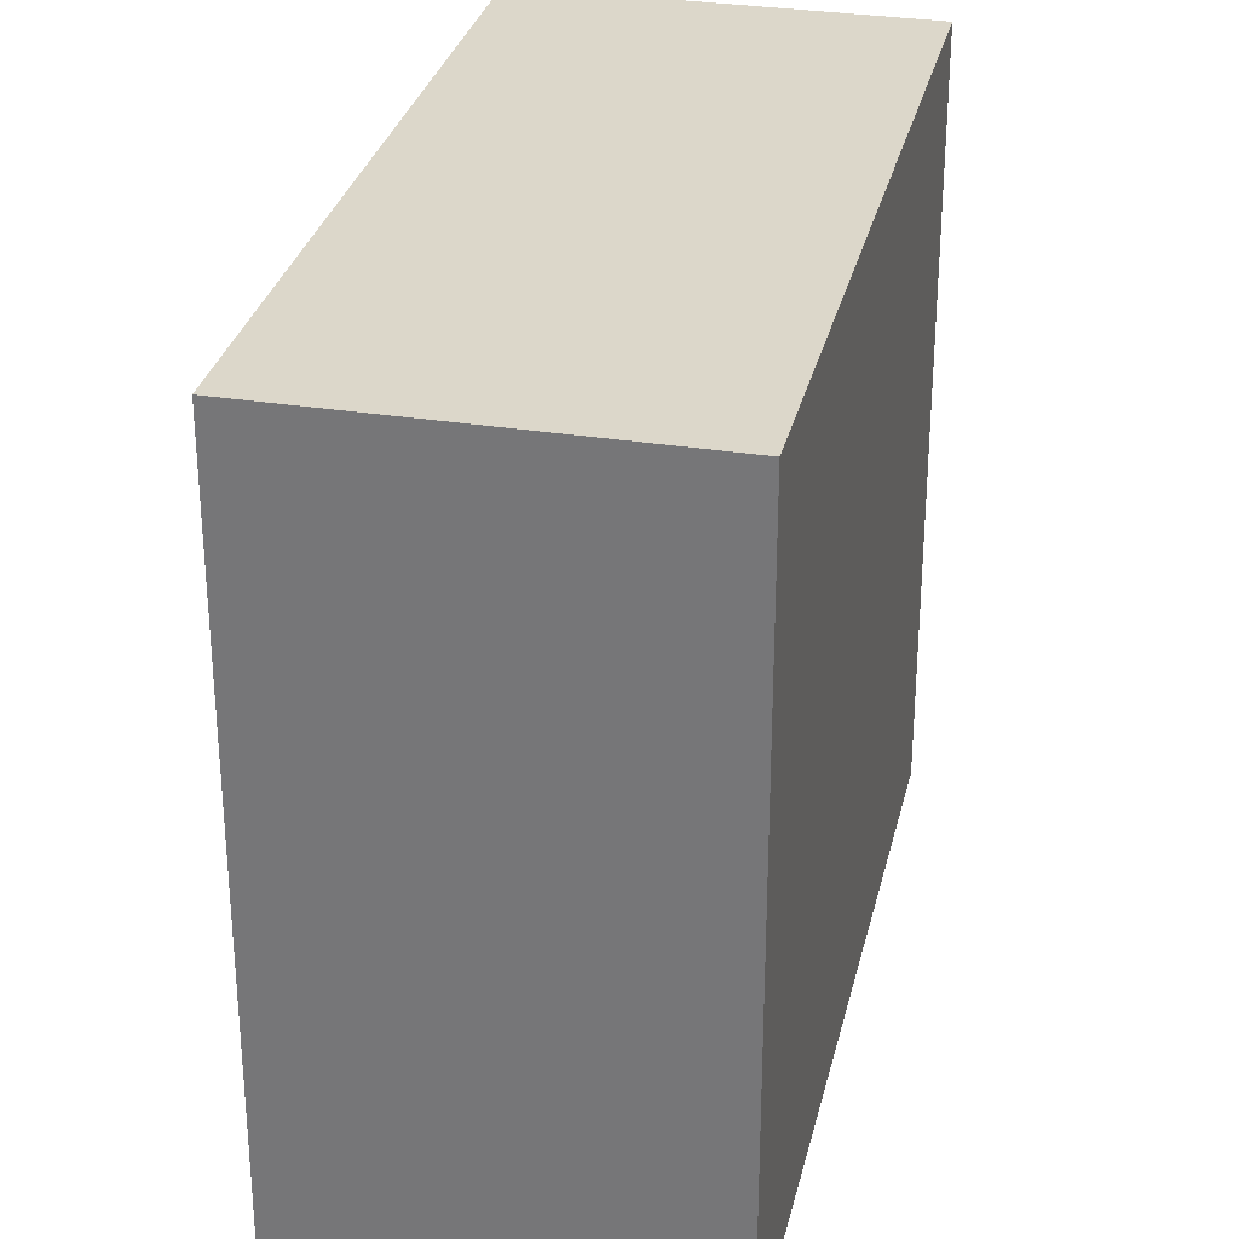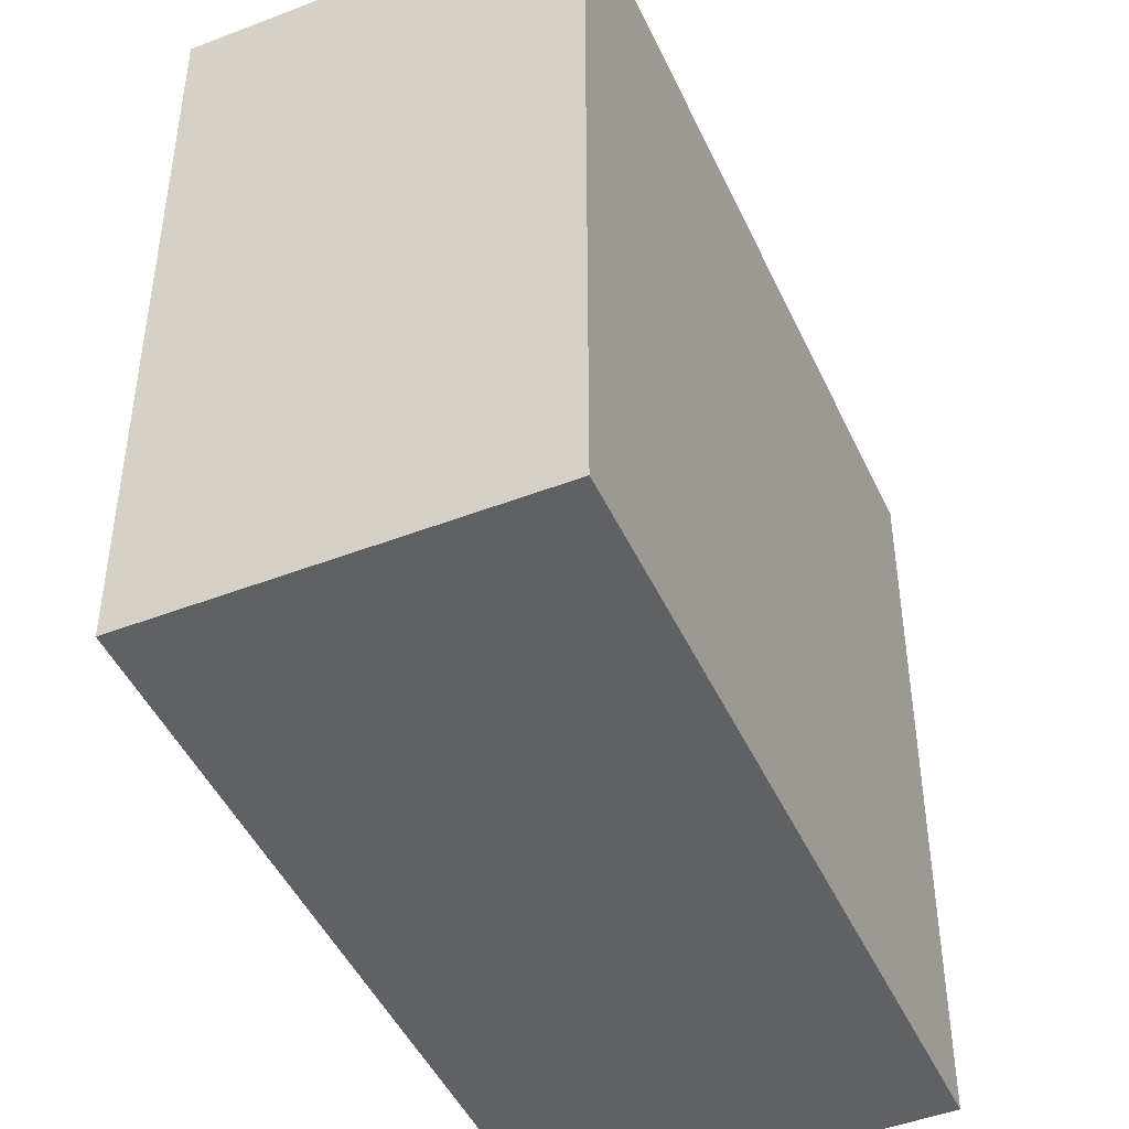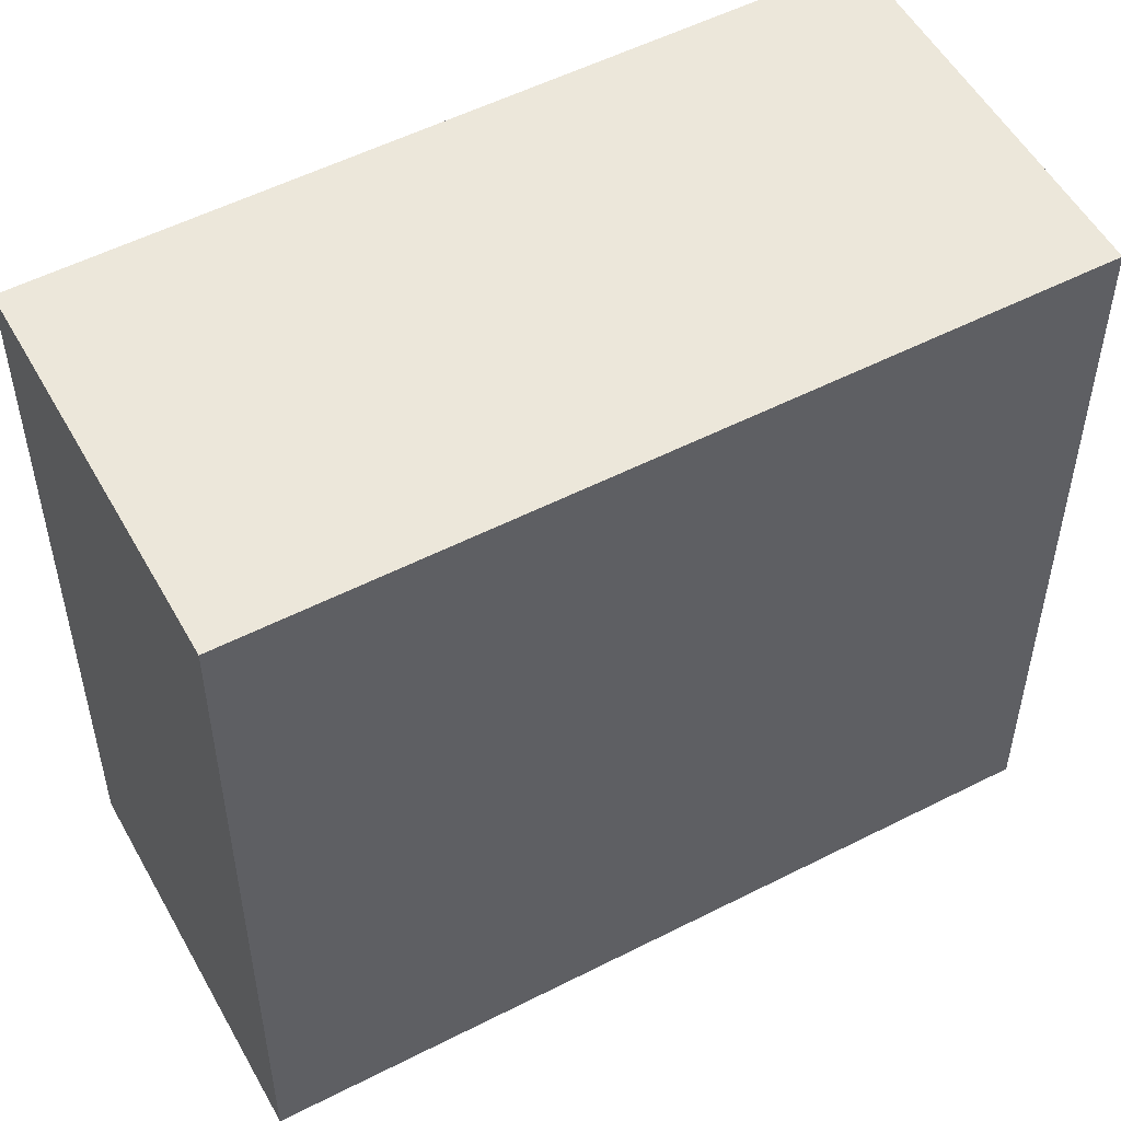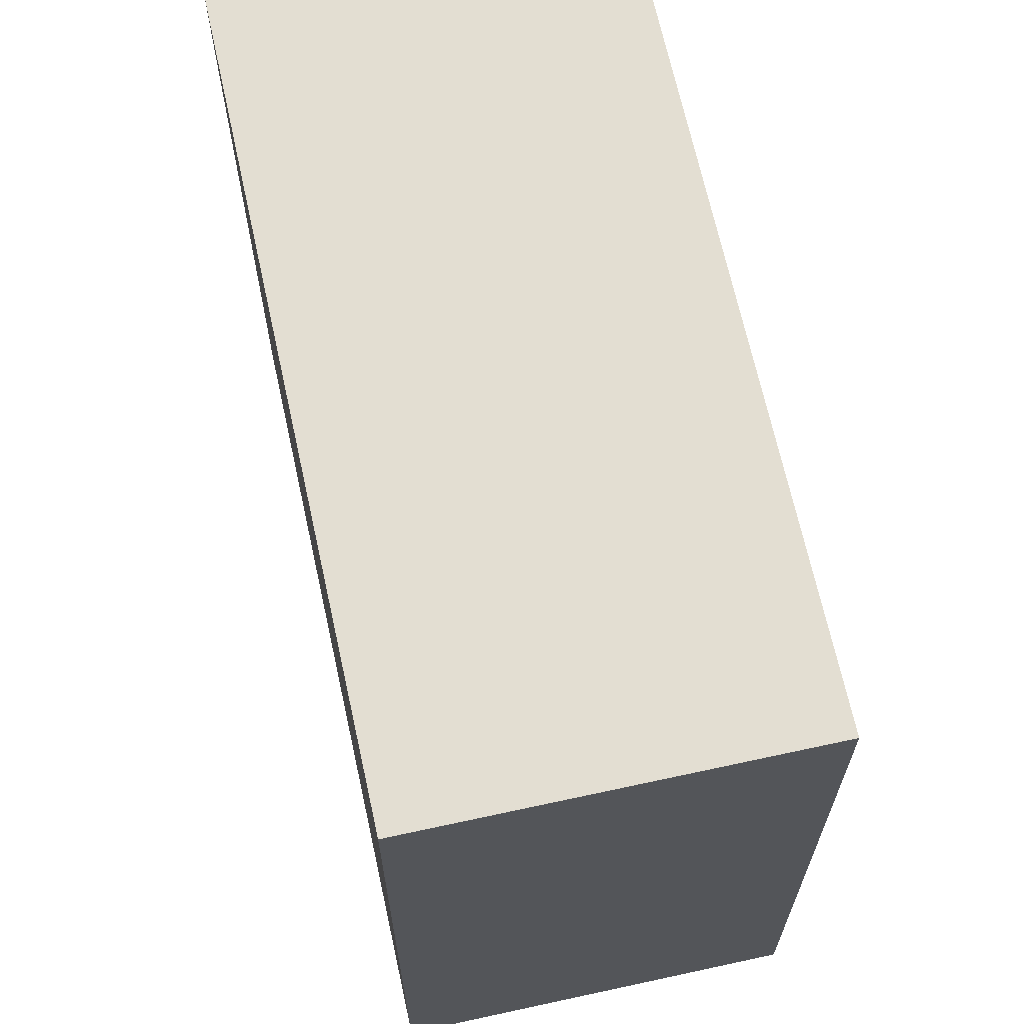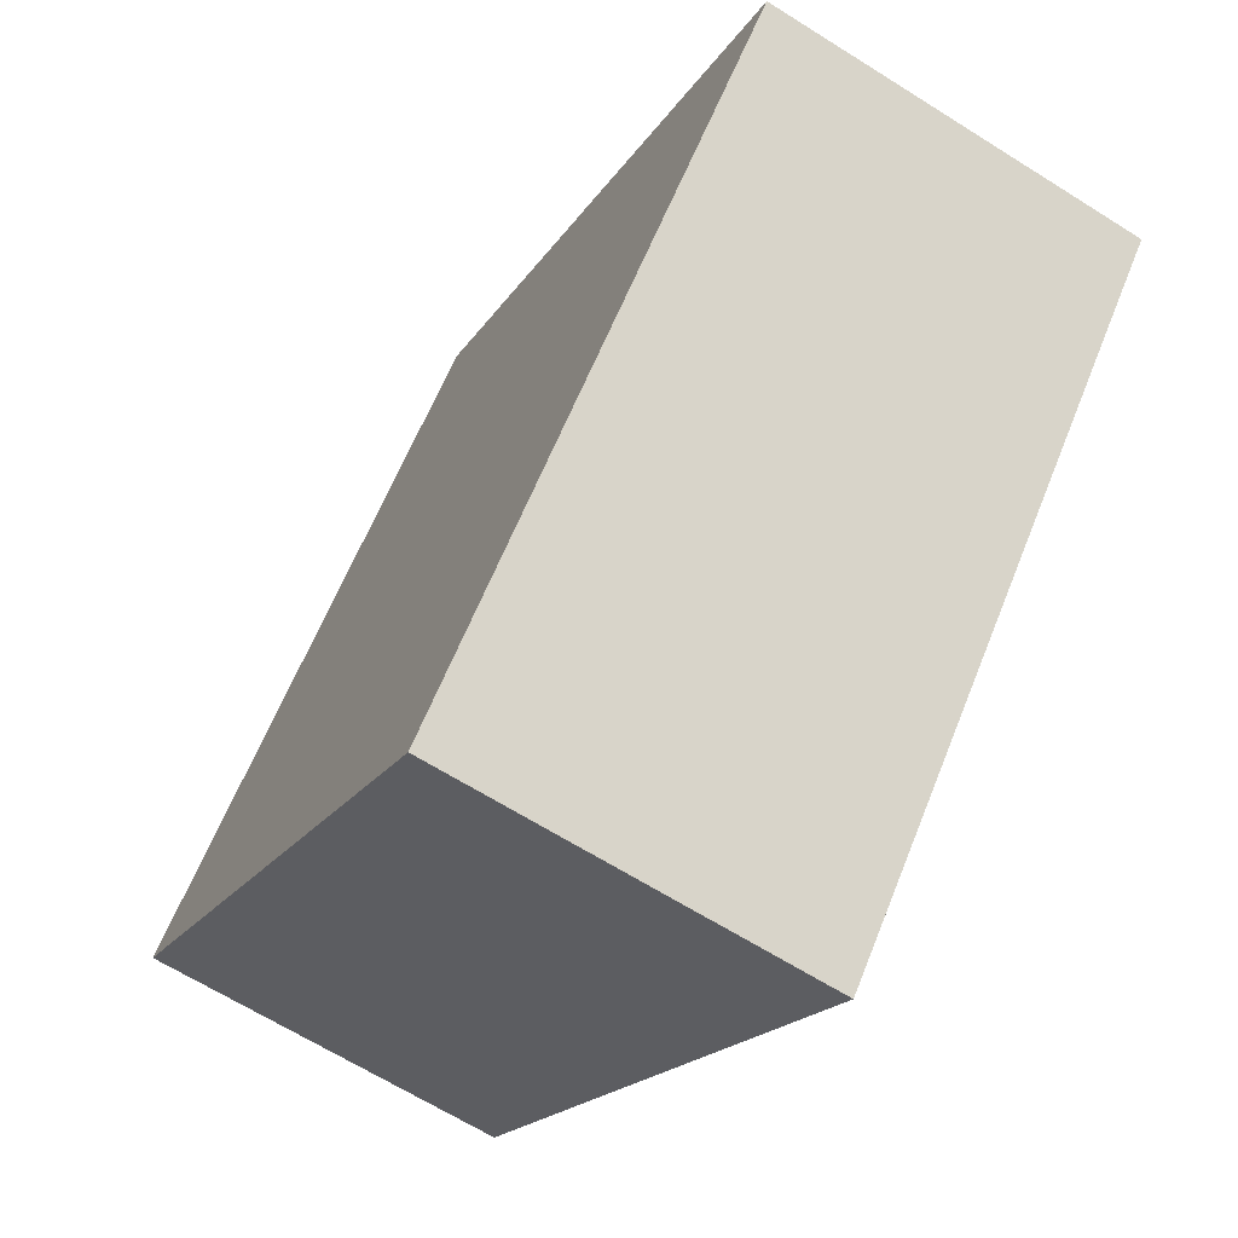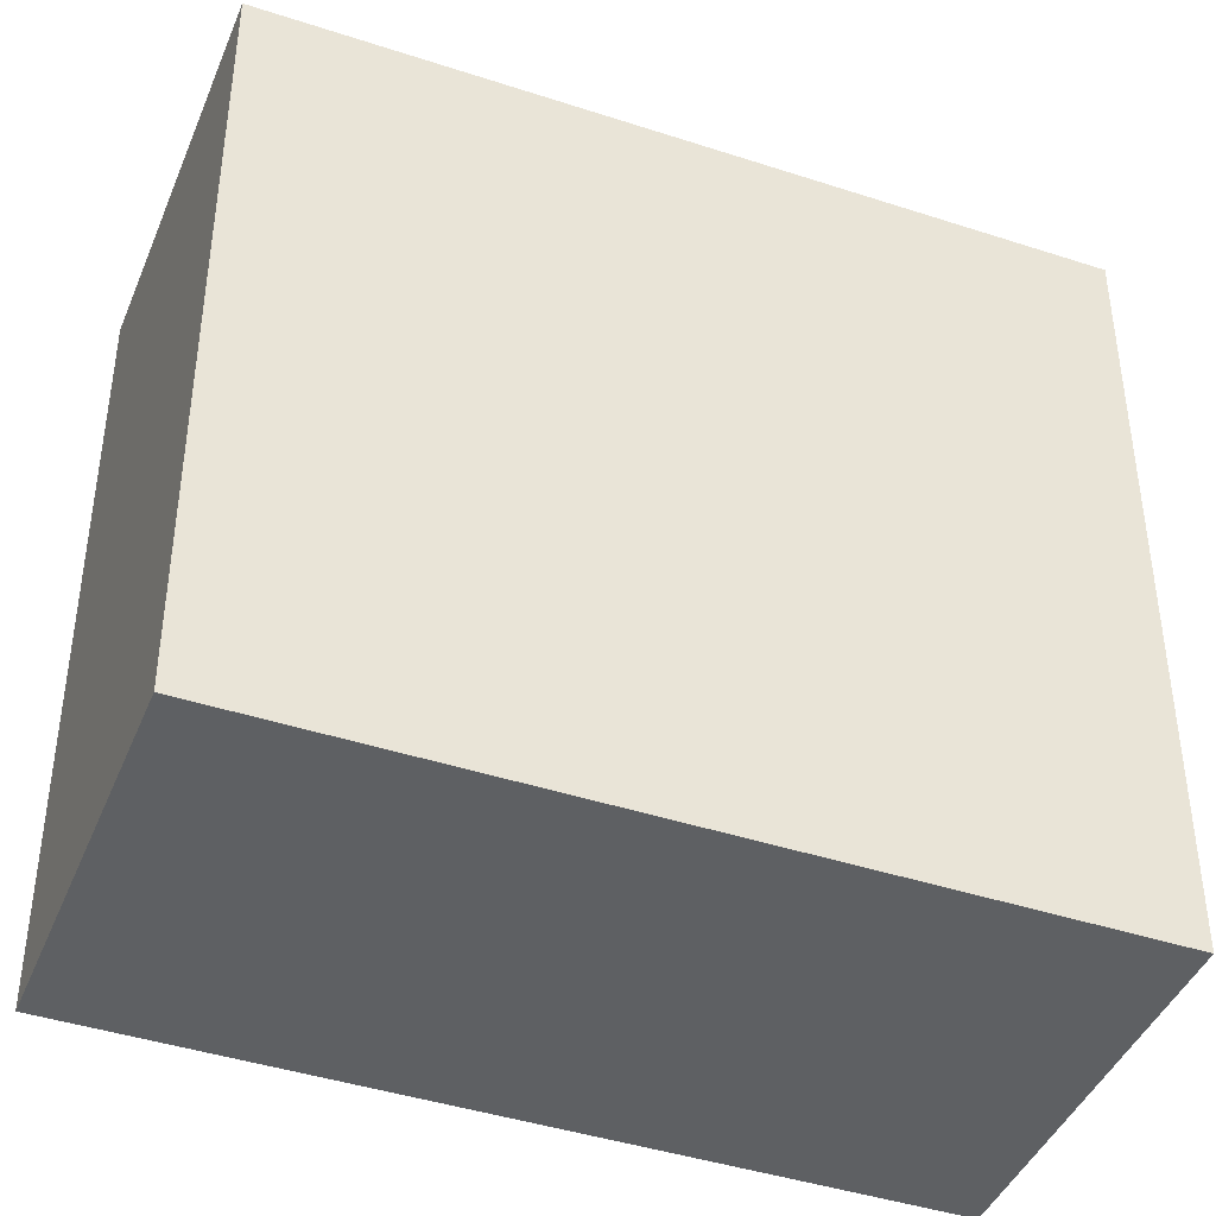
<metadata>
{"format":"obj","ext":"obj","renderer":"f3d","projection":"perspective","resolution":1024,"background":"white","views":[{"elev":30.7,"azim":36.9,"up":"+Y"},{"elev":-46.3,"azim":-132.2,"up":"+Y"},{"elev":53.5,"azim":-94.6,"up":"+Y"},{"elev":67.6,"azim":-168.3,"up":"+Y"},{"elev":62.2,"azim":21.7,"up":"+Z"},{"elev":-42.6,"azim":92.7,"up":"+Y"}]}
</metadata>
<code>
v  11.72 24.81 -5.221
v  12.78 24.81 23.15
v  22.46 24.81 18.84
v  2.041 24.81 -0.9094
v  2.041 24.81 -0.9094
v  10.72 24.81 24.06
v  0.0005298 24.81 -0.0007854
v  11.72 3.196e-16 -5.22
v  2.04 5.564e-17 -0.9087
v  22.46 -1.153e-15 18.84
v  12.78 -1.417e-15 23.15
v  10.72 -1.474e-15 24.06
v  0 0 0
g defaultobject
f 1 2 3
f 2 1 4
f 2 5 6
f 6 5 7
f 4 8 9
f 8 4 1
f 8 3 10
f 3 8 1
f 10 2 11
f 2 10 3
f 11 6 12
f 6 11 2
f 6 13 12
f 13 6 7
f 7 9 13
f 9 7 5
f 8 11 9
f 11 8 10
f 12 9 11
f 9 12 13

</code>
